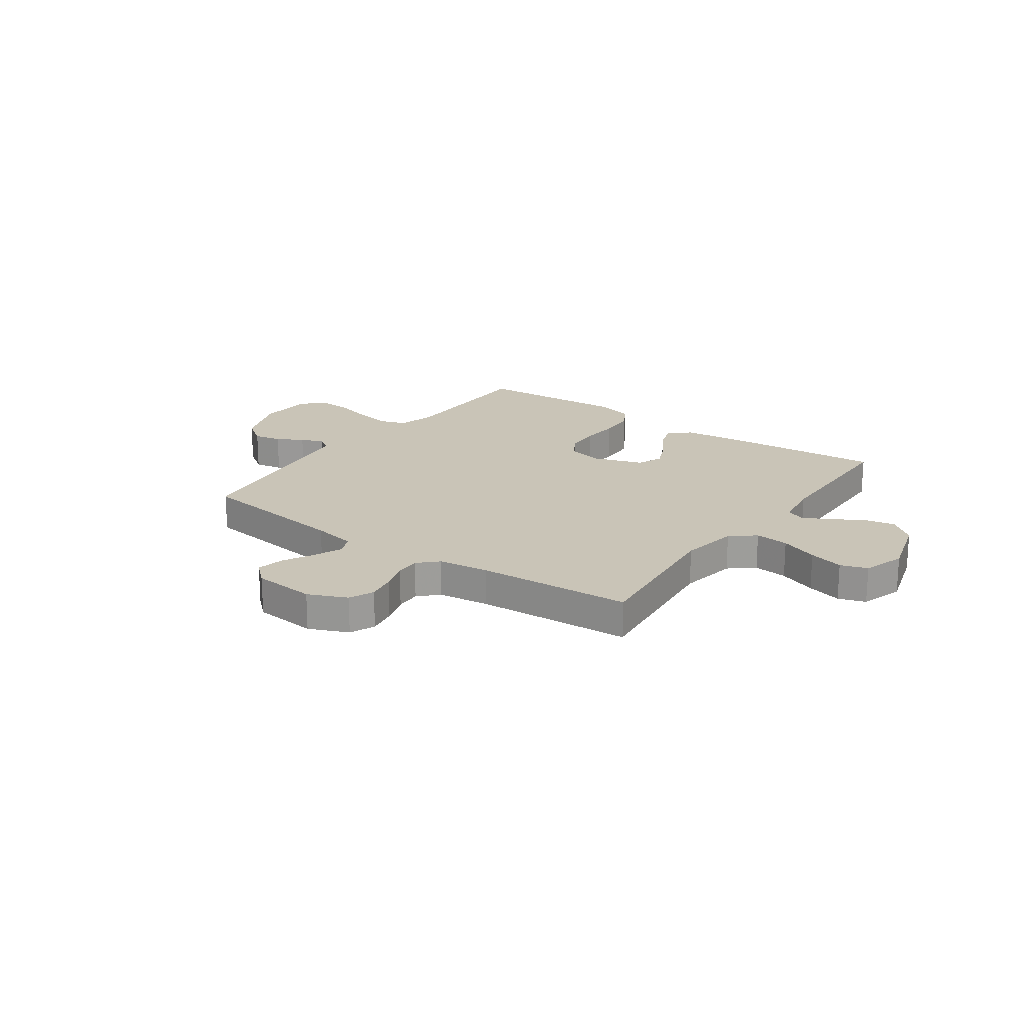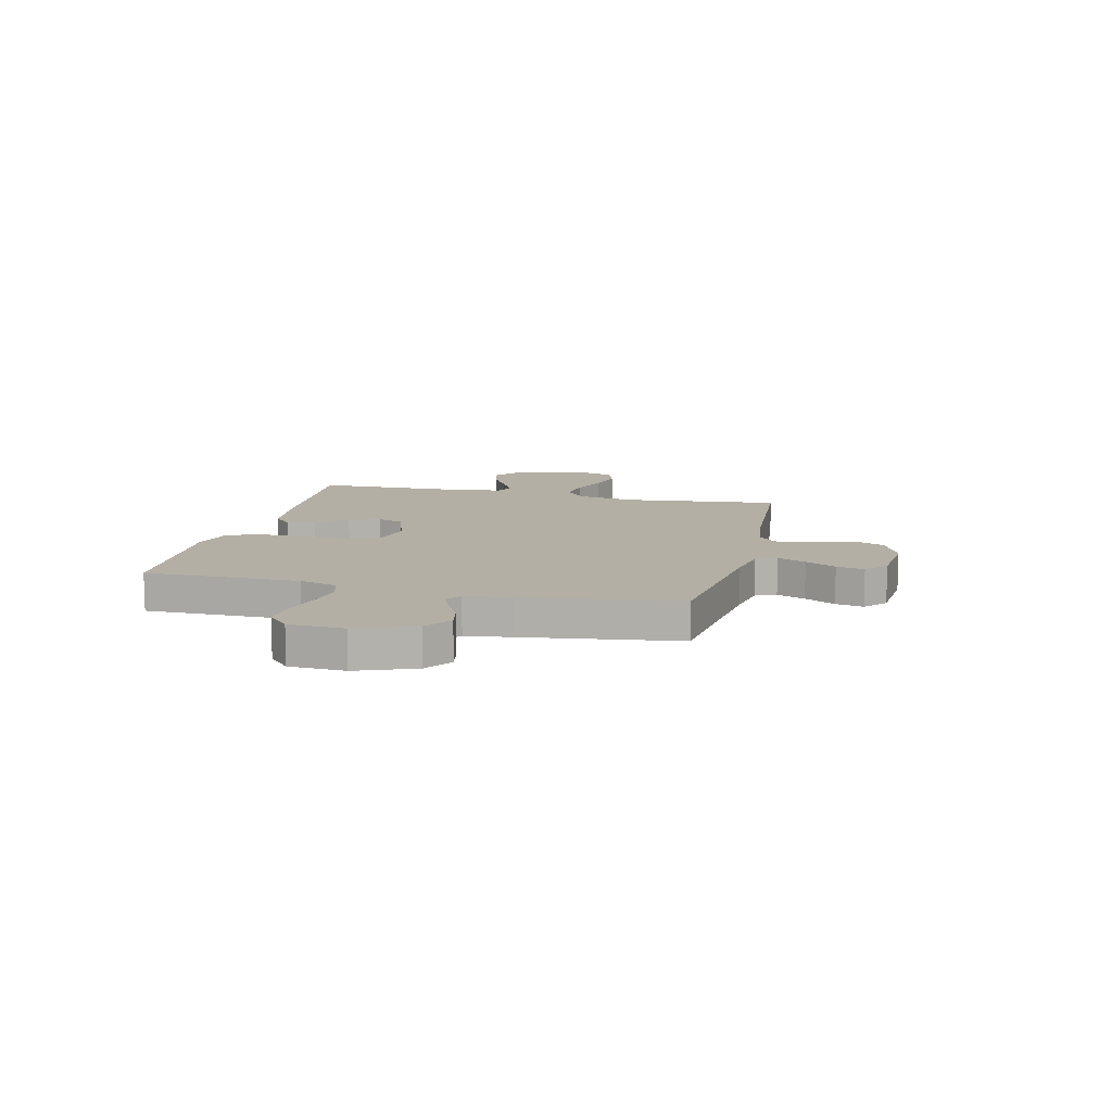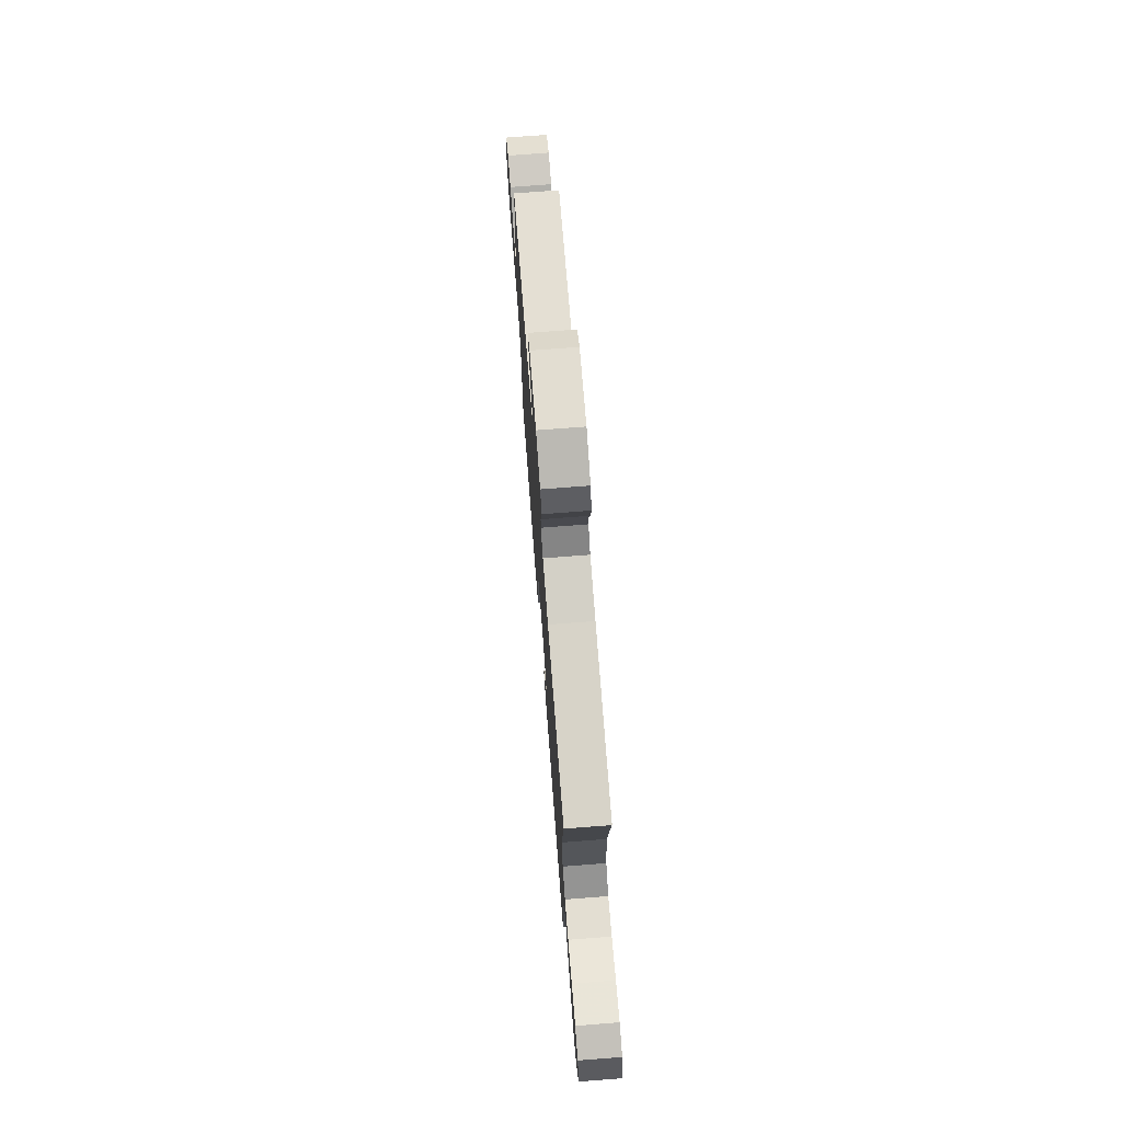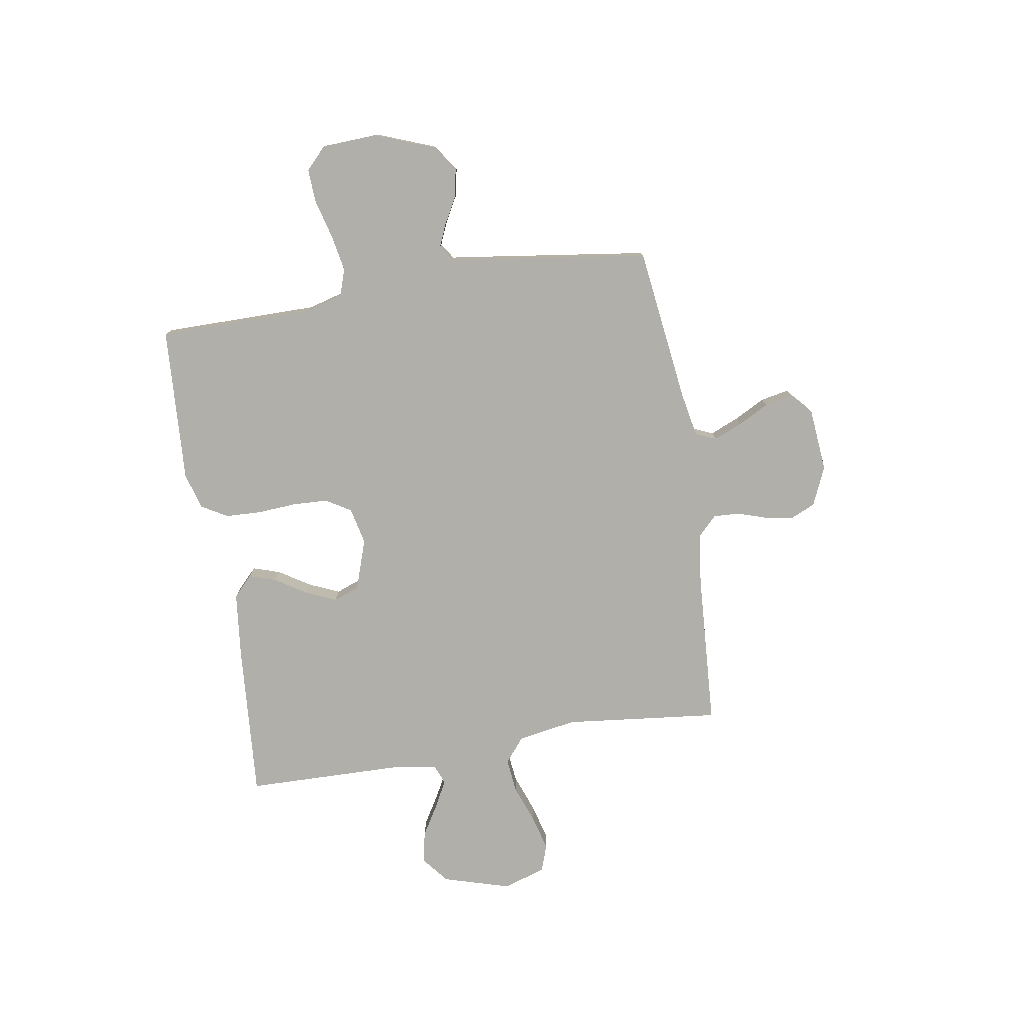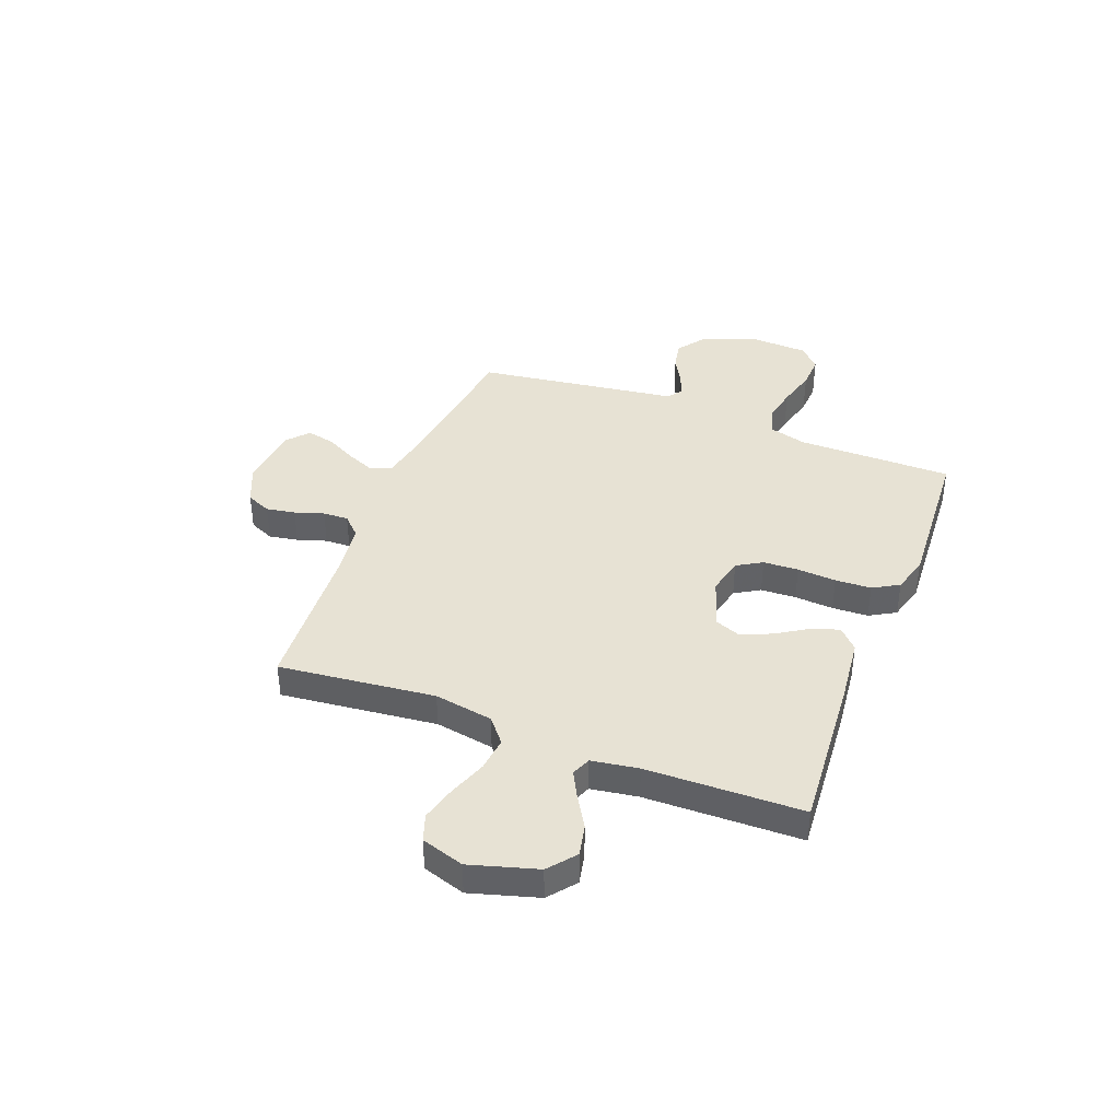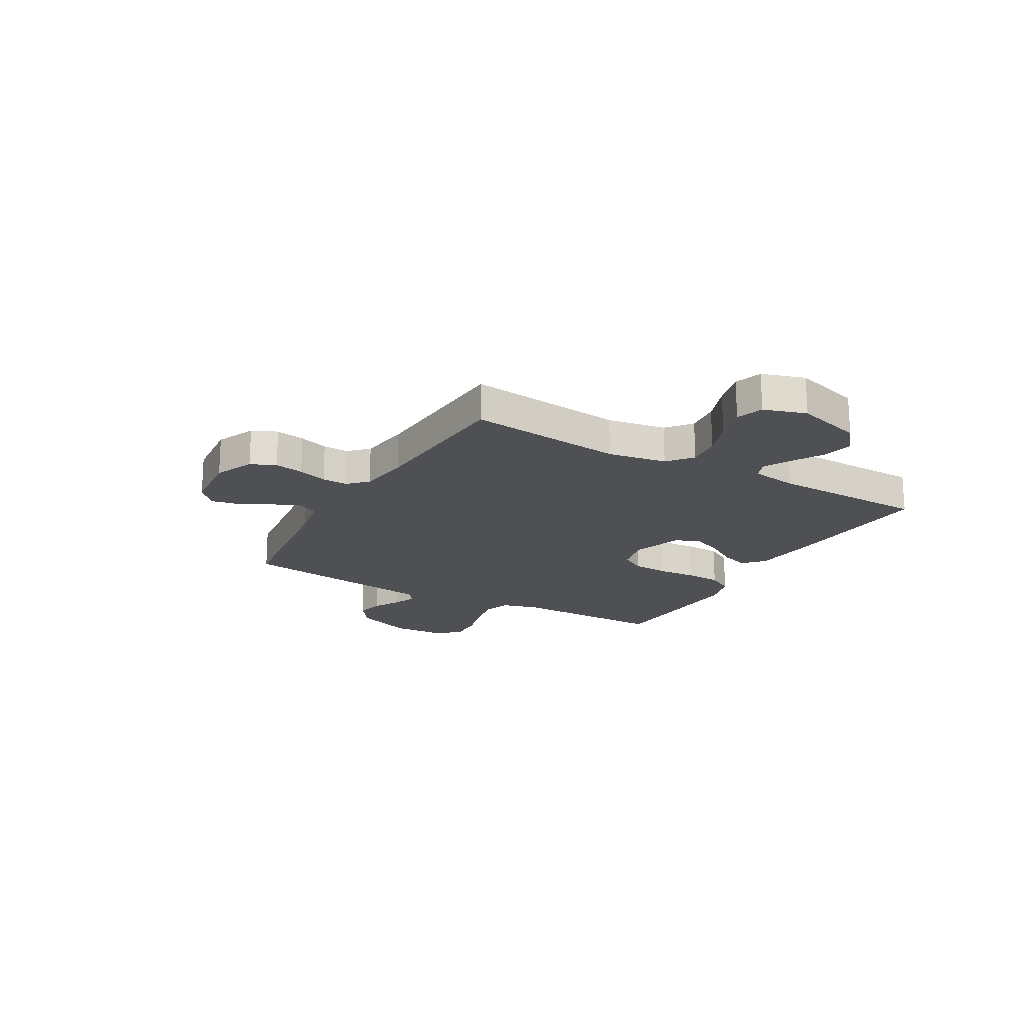
<metadata>
{"format":"obj","ext":"obj","renderer":"f3d","projection":"perspective","resolution":1024,"background":"white","views":[{"elev":20.0,"azim":35.6,"up":"+Y"},{"elev":11.3,"azim":-76.5,"up":"+Y"},{"elev":73.6,"azim":85.6,"up":"+Z"},{"elev":-78.0,"azim":-80.7,"up":"+Y"},{"elev":39.8,"azim":111.1,"up":"+Y"},{"elev":-19.2,"azim":60.3,"up":"+Y"}]}
</metadata>
<code>
v 0.5 0.07 -0.5
v 0.2 0.07 -0.477
v 0.074 0.07 -0.463
v 0.035 0.07 -0.426
v 0.052 0.07 -0.374
v 0.09 0.07 -0.314
v 0.116 0.07 -0.255
v 0.097 0.07 -0.205
v 0 0.07 -0.172
v -0.071 0.07 -0.188
v -0.1 0.07 -0.236
v -0.103 0.07 -0.304
v -0.098 0.07 -0.379
v -0.101 0.07 -0.448
v -0.13 0.07 -0.498
v -0.2 0.07 -0.518
v -0.5 0.07 -0.5
v -0.5 0.07 -0.2
v -0.52 0.07 -0.128
v -0.572 0.07 -0.111
v -0.642 0.07 -0.124
v -0.717 0.07 -0.144
v -0.781 0.07 -0.147
v -0.823 0.07 -0.107
v -0.828 0.07 0
v -0.785 0.07 0.112
v -0.733 0.07 0.149
v -0.679 0.07 0.138
v -0.628 0.07 0.11
v -0.584 0.07 0.091
v -0.554 0.07 0.112
v -0.542 0.07 0.2
v -0.5 0.07 0.5
v -0.2 0.07 0.538
v -0.115 0.07 0.554
v -0.098 0.07 0.594
v -0.121 0.07 0.649
v -0.152 0.07 0.708
v -0.163 0.07 0.762
v -0.122 0.07 0.799
v 0 0.07 0.81
v 0.075 0.07 0.777
v 0.096 0.07 0.729
v 0.086 0.07 0.673
v 0.068 0.07 0.617
v 0.066 0.07 0.568
v 0.102 0.07 0.532
v 0.2 0.07 0.519
v 0.5 0.07 0.5
v 0.467 0.07 0.2
v 0.486 0.07 0.087
v 0.533 0.07 0.048
v 0.599 0.07 0.055
v 0.672 0.07 0.082
v 0.74 0.07 0.1
v 0.792 0.07 0.082
v 0.818 0.07 0
v 0.78 0.07 -0.129
v 0.728 0.07 -0.171
v 0.668 0.07 -0.158
v 0.608 0.07 -0.122
v 0.557 0.07 -0.095
v 0.52 0.07 -0.11
v 0.506 0.07 -0.2
v 0.5 0 -0.5
v 0.2 0 -0.477
v 0.074 0 -0.463
v 0.035 0 -0.426
v 0.052 0 -0.374
v 0.09 0 -0.314
v 0.116 0 -0.255
v 0.097 0 -0.205
v 0 0 -0.172
v -0.071 0 -0.188
v -0.1 0 -0.236
v -0.103 0 -0.304
v -0.098 0 -0.379
v -0.101 0 -0.448
v -0.13 0 -0.498
v -0.2 0 -0.518
v -0.5 0 -0.5
v -0.5 0 -0.2
v -0.52 0 -0.128
v -0.572 0 -0.111
v -0.642 0 -0.124
v -0.717 0 -0.144
v -0.781 0 -0.147
v -0.823 0 -0.107
v -0.828 0 0
v -0.785 0 0.112
v -0.733 0 0.149
v -0.679 0 0.138
v -0.628 0 0.11
v -0.584 0 0.091
v -0.554 0 0.112
v -0.542 0 0.2
v -0.5 0 0.5
v -0.2 0 0.538
v -0.115 0 0.554
v -0.098 0 0.594
v -0.121 0 0.649
v -0.152 0 0.708
v -0.163 0 0.762
v -0.122 0 0.799
v 0 0 0.81
v 0.075 0 0.777
v 0.096 0 0.729
v 0.086 0 0.673
v 0.068 0 0.617
v 0.066 0 0.568
v 0.102 0 0.532
v 0.2 0 0.519
v 0.5 0 0.5
v 0.467 0 0.2
v 0.486 0 0.087
v 0.533 0 0.048
v 0.599 0 0.055
v 0.672 0 0.082
v 0.74 0 0.1
v 0.792 0 0.082
v 0.818 0 0
v 0.78 0 -0.129
v 0.728 0 -0.171
v 0.668 0 -0.158
v 0.608 0 -0.122
v 0.557 0 -0.095
v 0.52 0 -0.11
v 0.506 0 -0.2
f 58 59 60 61
f 58 61 62
f 57 58 62
f 56 57 62
f 53 54 55 56
f 53 56 62 63
f 48 49 50
f 47 48 50 51
f 46 47 51
f 42 43 44 45
f 40 41 42 45
f 40 45 46
f 37 38 39 40
f 36 37 40 46
f 35 36 46 51
f 31 32 33 34
f 31 34 35 51
f 26 27 28 29
f 26 29 30
f 25 26 30
f 24 25 30
f 21 22 23 24
f 20 21 24 30
f 19 20 30 31
f 15 16 17 18
f 12 13 14 15
f 11 12 15 18
f 10 11 18 19
f 3 4 5 6
f 3 6 7
f 64 1 2 3
f 63 64 3 7
f 52 53 63 7
f 9 10 19 31
f 8 9 31 51
f 7 8 51 52
f 125 124 123 122
f 126 125 122
f 126 122 121
f 126 121 120
f 120 119 118 117
f 127 126 120 117
f 114 113 112
f 115 114 112 111
f 115 111 110
f 109 108 107 106
f 109 106 105 104
f 110 109 104
f 104 103 102 101
f 110 104 101 100
f 115 110 100 99
f 98 97 96 95
f 115 99 98 95
f 93 92 91 90
f 94 93 90
f 94 90 89
f 94 89 88
f 88 87 86 85
f 94 88 85 84
f 95 94 84 83
f 82 81 80 79
f 79 78 77 76
f 82 79 76 75
f 83 82 75 74
f 70 69 68 67
f 71 70 67
f 67 66 65 128
f 71 67 128 127
f 71 127 117 116
f 95 83 74 73
f 115 95 73 72
f 116 115 72 71
f 1 65 66 2
f 2 66 67 3
f 3 67 68 4
f 4 68 69 5
f 5 69 70 6
f 6 70 71 7
f 7 71 72 8
f 8 72 73 9
f 9 73 74 10
f 10 74 75 11
f 11 75 76 12
f 12 76 77 13
f 13 77 78 14
f 14 78 79 15
f 15 79 80 16
f 16 80 81 17
f 17 81 82 18
f 18 82 83 19
f 19 83 84 20
f 20 84 85 21
f 21 85 86 22
f 22 86 87 23
f 23 87 88 24
f 24 88 89 25
f 25 89 90 26
f 26 90 91 27
f 27 91 92 28
f 28 92 93 29
f 29 93 94 30
f 30 94 95 31
f 31 95 96 32
f 32 96 97 33
f 33 97 98 34
f 34 98 99 35
f 35 99 100 36
f 36 100 101 37
f 37 101 102 38
f 38 102 103 39
f 39 103 104 40
f 40 104 105 41
f 41 105 106 42
f 42 106 107 43
f 43 107 108 44
f 44 108 109 45
f 45 109 110 46
f 46 110 111 47
f 47 111 112 48
f 48 112 113 49
f 49 113 114 50
f 50 114 115 51
f 51 115 116 52
f 52 116 117 53
f 53 117 118 54
f 54 118 119 55
f 55 119 120 56
f 56 120 121 57
f 57 121 122 58
f 58 122 123 59
f 59 123 124 60
f 60 124 125 61
f 61 125 126 62
f 62 126 127 63
f 63 127 128 64
f 64 128 65 1

</code>
